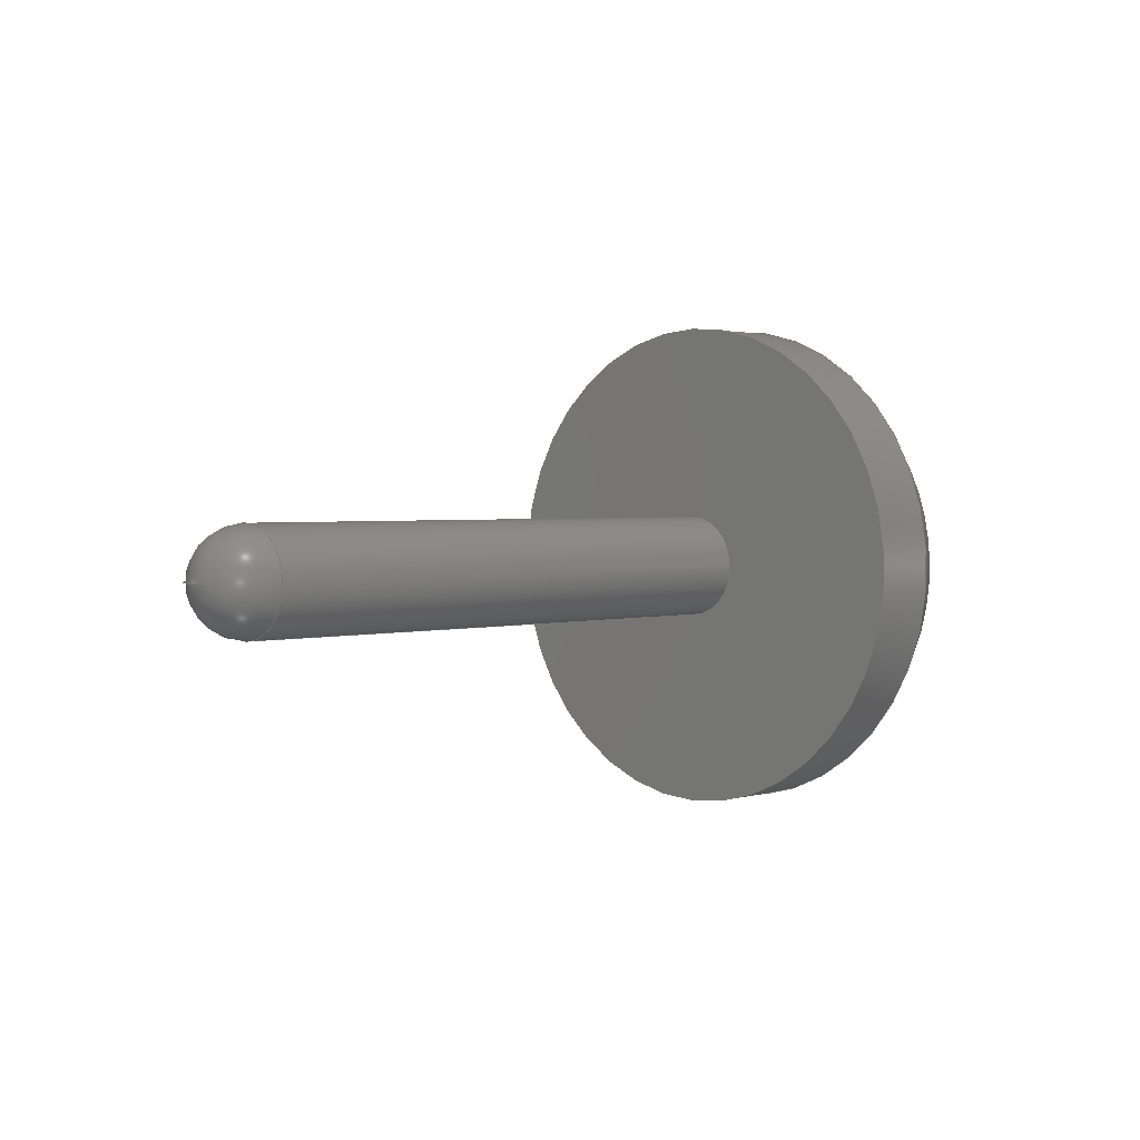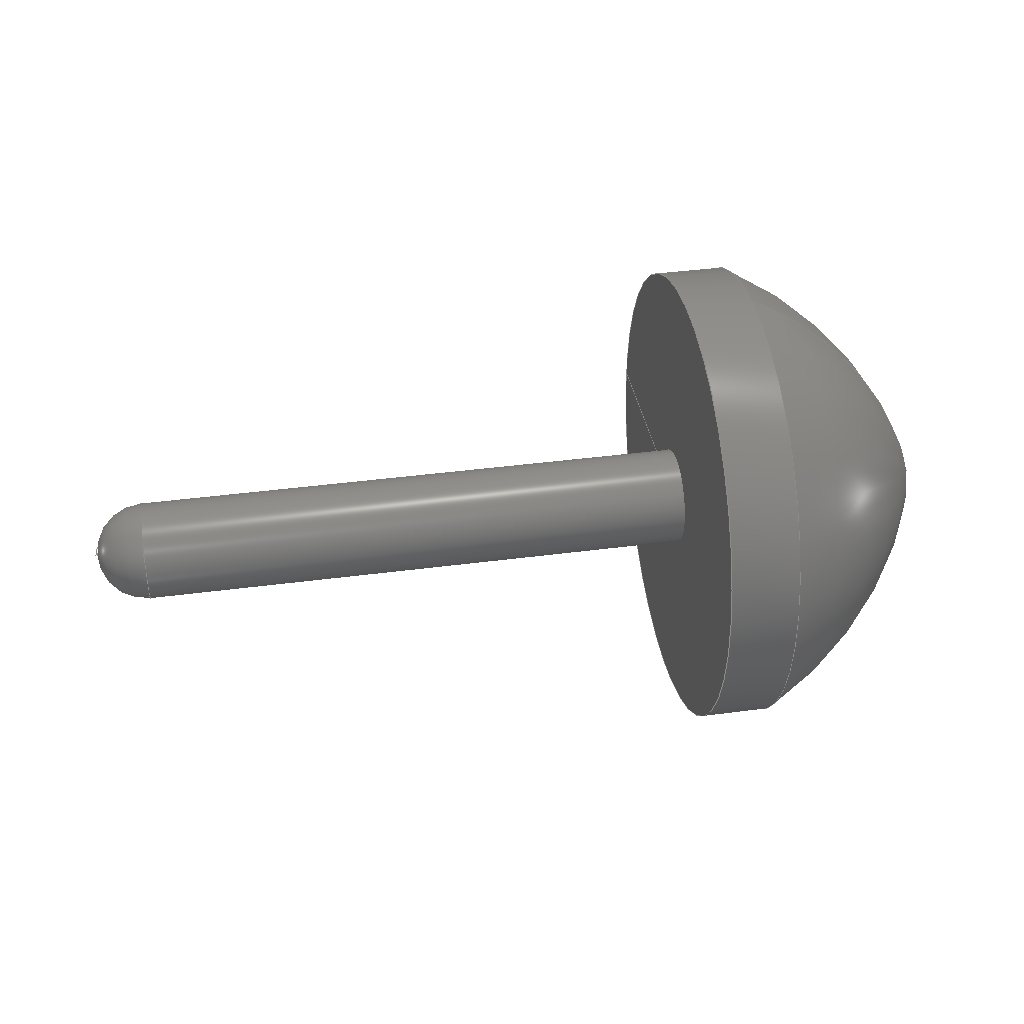
<metadata>
{"format":"step","ext":"step","renderer":"f3d","projection":"perspective","resolution":1024,"background":"white","views":[{"elev":2.1,"azim":-45.5,"up":"+Z"},{"elev":38.0,"azim":-9.7,"up":"+Z"}]}
</metadata>
<code>
ISO-10303-21;
DATA;
#1=ADVANCED_BREP_SHAPE_REPRESENTATION('',(#53),#231);
#2=VERTEX_LOOP('',#23);
#3=DEGENERATE_TOROIDAL_SURFACE('',#156,6.183,22.81,
 .F.);
#4=PLANE('',#152);
#5=CYLINDRICAL_SURFACE('',#150,2.9);
#6=CYLINDRICAL_SURFACE('',#154,13.98);
#7=ORIENTED_EDGE('',*,*,#15,.F.);
#8=ORIENTED_EDGE('',*,*,#15,.T.);
#9=ORIENTED_EDGE('',*,*,#16,.F.);
#10=ORIENTED_EDGE('',*,*,#16,.T.);
#11=ORIENTED_EDGE('',*,*,#17,.F.);
#12=ORIENTED_EDGE('',*,*,#17,.T.);
#13=ORIENTED_EDGE('',*,*,#18,.F.);
#14=ORIENTED_EDGE('',*,*,#18,.T.);
#15=EDGE_CURVE('',#19,#19,#122,.T.);
#16=EDGE_CURVE('',#20,#20,#123,.F.);
#17=EDGE_CURVE('',#21,#21,#124,.T.);
#18=EDGE_CURVE('',#22,#22,#125,.T.);
#19=VERTEX_POINT('',#205);
#20=VERTEX_POINT('',#208);
#21=VERTEX_POINT('',#211);
#22=VERTEX_POINT('',#214);
#23=VERTEX_POINT('',#216);
#24=EDGE_LOOP('',(#7));
#25=EDGE_LOOP('',(#8));
#26=EDGE_LOOP('',(#9));
#27=EDGE_LOOP('',(#10));
#28=EDGE_LOOP('',(#11));
#29=EDGE_LOOP('',(#12));
#30=EDGE_LOOP('',(#13));
#31=EDGE_LOOP('',(#14));
#32=FACE_BOUND('',#24,.T.);
#33=FACE_BOUND('',#25,.T.);
#34=FACE_BOUND('',#26,.T.);
#35=FACE_BOUND('',#27,.T.);
#36=FACE_BOUND('',#28,.T.);
#37=FACE_BOUND('',#29,.T.);
#38=FACE_BOUND('',#30,.T.);
#39=FACE_BOUND('',#31,.T.);
#40=FACE_BOUND('',#2,.T.);
#41=SPHERICAL_SURFACE('',#148,2.9);
#42=ADVANCED_FACE('',(#32),#41,.T.);
#43=ADVANCED_FACE('',(#33,#34),#5,.T.);
#44=ADVANCED_FACE('',(#35,#36),#4,.T.);
#45=ADVANCED_FACE('',(#37,#38),#6,.T.);
#46=ADVANCED_FACE('',(#39,#40),#3,.F.);
#47=CLOSED_SHELL('',(#42,#43,#44,#45,#46));
#48=SURFACE_STYLE_USAGE(.BOTH.,#49);
#49=SURFACE_SIDE_STYLE('',(#50));
#50=SURFACE_STYLE_FILL_AREA(#51);
#51=FILL_AREA_STYLE('',(#52));
#52=FILL_AREA_STYLE_COLOUR('',#105);
#53=MANIFOLD_SOLID_BREP('Part 1',#47);
#54=LINE('',#201,#57);
#55=LINE('',#218,#58);
#56=LINE('',#222,#59);
#57=VECTOR('',#167,1000);
#58=VECTOR('',#190,1000);
#59=VECTOR('',#197,1000);
#60=SHAPE_REPRESENTATION_RELATIONSHIP('','',#138,#66);
#61=SHAPE_REPRESENTATION_RELATIONSHIP('','',#139,#67);
#62=SHAPE_REPRESENTATION_RELATIONSHIP('','',#140,#1);
#63=SHAPE_REPRESENTATION_RELATIONSHIP('','',#141,#68);
#64=SHAPE_REPRESENTATION_RELATIONSHIP('','',#142,#69);
#65=SHAPE_REPRESENTATION_RELATIONSHIP('','',#143,#70);
#66=GEOMETRICALLY_BOUNDED_WIREFRAME_SHAPE_REPRESENTATION('',(#127),#229);
#67=GEOMETRICALLY_BOUNDED_WIREFRAME_SHAPE_REPRESENTATION('',(#128),#230);
#68=GEOMETRICALLY_BOUNDED_WIREFRAME_SHAPE_REPRESENTATION('',(#129),#232);
#69=GEOMETRICALLY_BOUNDED_WIREFRAME_SHAPE_REPRESENTATION('',(#130),#233);
#70=GEOMETRICALLY_BOUNDED_WIREFRAME_SHAPE_REPRESENTATION('',(#131),#234);
#71=STYLED_ITEM('',(#82),#116);
#72=STYLED_ITEM('',(#83),#116);
#73=STYLED_ITEM('',(#84),#117);
#74=STYLED_ITEM('',(#85),#117);
#75=STYLED_ITEM('',(#86),#53);
#76=STYLED_ITEM('',(#87),#118);
#77=STYLED_ITEM('',(#88),#118);
#78=STYLED_ITEM('',(#89),#119);
#79=STYLED_ITEM('',(#90),#119);
#80=STYLED_ITEM('',(#91),#120);
#81=STYLED_ITEM('',(#92),#120);
#82=PRESENTATION_STYLE_ASSIGNMENT((#93));
#83=PRESENTATION_STYLE_ASSIGNMENT((#94));
#84=PRESENTATION_STYLE_ASSIGNMENT((#95));
#85=PRESENTATION_STYLE_ASSIGNMENT((#96));
#86=PRESENTATION_STYLE_ASSIGNMENT((#48));
#87=PRESENTATION_STYLE_ASSIGNMENT((#97));
#88=PRESENTATION_STYLE_ASSIGNMENT((#98));
#89=PRESENTATION_STYLE_ASSIGNMENT((#99));
#90=PRESENTATION_STYLE_ASSIGNMENT((#100));
#91=PRESENTATION_STYLE_ASSIGNMENT((#101));
#92=PRESENTATION_STYLE_ASSIGNMENT((#102));
#93=CURVE_STYLE('',#106,POSITIVE_LENGTH_MEASURE(0.3528),#103);
#94=CURVE_STYLE('',#107,POSITIVE_LENGTH_MEASURE(0.3528),#104);
#95=CURVE_STYLE('',#108,POSITIVE_LENGTH_MEASURE(0.3528),#103);
#96=CURVE_STYLE('',#109,POSITIVE_LENGTH_MEASURE(0.3528),#104);
#97=CURVE_STYLE('',#110,POSITIVE_LENGTH_MEASURE(0.3528),#103);
#98=CURVE_STYLE('',#111,POSITIVE_LENGTH_MEASURE(0.3528),#104);
#99=CURVE_STYLE('',#112,POSITIVE_LENGTH_MEASURE(0.3528),#103);
#100=CURVE_STYLE('',#113,POSITIVE_LENGTH_MEASURE(0.3528),#104);
#101=CURVE_STYLE('',#114,POSITIVE_LENGTH_MEASURE(0.3528),#103);
#102=CURVE_STYLE('',#115,POSITIVE_LENGTH_MEASURE(0.3528),#104);
#103=COLOUR_RGB('',0.302,0.4275,0.702);
#104=COLOUR_RGB('',0.302,0.4275,0.702);
#105=COLOUR_RGB('',0.6118,0.6588,0.6706);
#106=DRAUGHTING_PRE_DEFINED_CURVE_FONT('continuous');
#107=DRAUGHTING_PRE_DEFINED_CURVE_FONT('continuous');
#108=DRAUGHTING_PRE_DEFINED_CURVE_FONT('continuous');
#109=DRAUGHTING_PRE_DEFINED_CURVE_FONT('continuous');
#110=DRAUGHTING_PRE_DEFINED_CURVE_FONT('continuous');
#111=DRAUGHTING_PRE_DEFINED_CURVE_FONT('continuous');
#112=DRAUGHTING_PRE_DEFINED_CURVE_FONT('continuous');
#113=DRAUGHTING_PRE_DEFINED_CURVE_FONT('continuous');
#114=DRAUGHTING_PRE_DEFINED_CURVE_FONT('continuous');
#115=DRAUGHTING_PRE_DEFINED_CURVE_FONT('continuous');
#116=TRIMMED_CURVE('',#121,(PARAMETER_VALUE(1.571)),(
PARAMETER_VALUE(3.142)),.T.,.PARAMETER.);
#117=TRIMMED_CURVE('',#54,(PARAMETER_VALUE(0)),(PARAMETER_VALUE(0.004)),
 .T.,.PARAMETER.);
#118=TRIMMED_CURVE('',#55,(PARAMETER_VALUE(0)),(PARAMETER_VALUE(0.01098)),
 .T.,.PARAMETER.);
#119=TRIMMED_CURVE('',#126,(PARAMETER_VALUE(0.2744)),(
PARAMETER_VALUE(1.084)),.T.,.PARAMETER.);
#120=TRIMMED_CURVE('',#56,(PARAMETER_VALUE(0)),(PARAMETER_VALUE(0.033)),
 .T.,.PARAMETER.);
#121=CIRCLE('',#145,3);
#122=CIRCLE('',#149,2.9);
#123=CIRCLE('',#151,2.9);
#124=CIRCLE('',#153,13.98);
#125=CIRCLE('',#155,13.98);
#126=CIRCLE('',#159,22.81);
#127=GEOMETRIC_CURVE_SET('',(#116));
#128=GEOMETRIC_CURVE_SET('',(#117));
#129=GEOMETRIC_CURVE_SET('',(#118));
#130=GEOMETRIC_CURVE_SET('',(#119));
#131=GEOMETRIC_CURVE_SET('',(#120));
#132=SHAPE_DEFINITION_REPRESENTATION(#259,#138);
#133=SHAPE_DEFINITION_REPRESENTATION(#260,#139);
#134=SHAPE_DEFINITION_REPRESENTATION(#261,#140);
#135=SHAPE_DEFINITION_REPRESENTATION(#262,#141);
#136=SHAPE_DEFINITION_REPRESENTATION(#263,#142);
#137=SHAPE_DEFINITION_REPRESENTATION(#264,#143);
#138=SHAPE_REPRESENTATION('Arc2',(#144),#229);
#139=SHAPE_REPRESENTATION('Line3',(#146),#230);
#140=SHAPE_REPRESENTATION('Part 1',(#147),#231);
#141=SHAPE_REPRESENTATION('Line2',(#157),#232);
#142=SHAPE_REPRESENTATION('Arc1',(#158),#233);
#143=SHAPE_REPRESENTATION('Line1',(#160),#234);
#144=AXIS2_PLACEMENT_3D('',#198,#161,#162);
#145=AXIS2_PLACEMENT_3D('',#199,#163,#164);
#146=AXIS2_PLACEMENT_3D('',#200,#165,#166);
#147=AXIS2_PLACEMENT_3D('',#202,#168,#169);
#148=AXIS2_PLACEMENT_3D('',#203,#170,#171);
#149=AXIS2_PLACEMENT_3D('',#204,#172,#173);
#150=AXIS2_PLACEMENT_3D('',#206,#174,#175);
#151=AXIS2_PLACEMENT_3D('',#207,#176,#177);
#152=AXIS2_PLACEMENT_3D('',#209,#178,#179);
#153=AXIS2_PLACEMENT_3D('',#210,#180,#181);
#154=AXIS2_PLACEMENT_3D('',#212,#182,#183);
#155=AXIS2_PLACEMENT_3D('',#213,#184,#185);
#156=AXIS2_PLACEMENT_3D('',#215,#186,#187);
#157=AXIS2_PLACEMENT_3D('',#217,#188,#189);
#158=AXIS2_PLACEMENT_3D('',#219,#191,#192);
#159=AXIS2_PLACEMENT_3D('',#220,#193,#194);
#160=AXIS2_PLACEMENT_3D('',#221,#195,#196);
#161=DIRECTION('',(0,0,1));
#162=DIRECTION('',(1,0,0));
#163=DIRECTION('',(0,0,1));
#164=DIRECTION('',(1,0,0));
#165=DIRECTION('',(0,0,1));
#166=DIRECTION('',(1,0,0));
#167=DIRECTION('',(1,0,0));
#168=DIRECTION('',(0,0,1));
#169=DIRECTION('',(1,0,0));
#170=DIRECTION('',(1,0,0));
#171=DIRECTION('',(0,1,0));
#172=DIRECTION('',(1,0,0));
#173=DIRECTION('',(0,0,-1));
#174=DIRECTION('',(1,0,0));
#175=DIRECTION('',(0,0,-1));
#176=DIRECTION('',(-1,0,0));
#177=DIRECTION('',(0,0,1));
#178=DIRECTION('',(-1,0,0));
#179=DIRECTION('',(0,0,1));
#180=DIRECTION('',(1,0,0));
#181=DIRECTION('',(0,0,-1));
#182=DIRECTION('',(1,0,0));
#183=DIRECTION('',(0,0,-1));
#184=DIRECTION('',(1,0,0));
#185=DIRECTION('',(0,0,-1));
#186=DIRECTION('',(1,0,0));
#187=DIRECTION('',(0,0,-1));
#188=DIRECTION('',(0,0,1));
#189=DIRECTION('',(1,0,0));
#190=DIRECTION('',(0,1,0));
#191=DIRECTION('',(0,0,1));
#192=DIRECTION('',(1,0,0));
#193=DIRECTION('',(0,0,1));
#194=DIRECTION('',(1,0,0));
#195=DIRECTION('',(0,0,1));
#196=DIRECTION('',(1,0,0));
#197=DIRECTION('',(1,0,0));
#198=CARTESIAN_POINT('',(0,0,0));
#199=CARTESIAN_POINT('',(0,0,0));
#200=CARTESIAN_POINT('',(0,0,0));
#201=CARTESIAN_POINT('',(33,13.98,0));
#202=CARTESIAN_POINT('',(0,0,0));
#203=CARTESIAN_POINT('',(0,0,0));
#204=CARTESIAN_POINT('',(0,0,0));
#205=CARTESIAN_POINT('',(0,0,-2.9));
#206=CARTESIAN_POINT('',(0,0,0));
#207=CARTESIAN_POINT('',(33,0,0));
#208=CARTESIAN_POINT('',(33,0,2.9));
#209=CARTESIAN_POINT('',(33,13.98,0));
#210=CARTESIAN_POINT('',(33,0,0));
#211=CARTESIAN_POINT('',(33,0,-13.98));
#212=CARTESIAN_POINT('',(0,0,0));
#213=CARTESIAN_POINT('',(37,0,0));
#214=CARTESIAN_POINT('',(37,0,-13.98));
#215=CARTESIAN_POINT('',(26.32,0,0));
#216=CARTESIAN_POINT('',(48.28,4.337e-15,0));
#217=CARTESIAN_POINT('',(0,0,0));
#218=CARTESIAN_POINT('',(33,3,0));
#219=CARTESIAN_POINT('',(0,0,0));
#220=CARTESIAN_POINT('',(26.32,-6.183,0));
#221=CARTESIAN_POINT('',(0,0,0));
#222=CARTESIAN_POINT('',(0,3,0));
#223=MECHANICAL_DESIGN_GEOMETRIC_PRESENTATION_REPRESENTATION('',(#71,#72),
#229);
#224=MECHANICAL_DESIGN_GEOMETRIC_PRESENTATION_REPRESENTATION('',(#73,#74),
#230);
#225=MECHANICAL_DESIGN_GEOMETRIC_PRESENTATION_REPRESENTATION('',(#75),#231);
#226=MECHANICAL_DESIGN_GEOMETRIC_PRESENTATION_REPRESENTATION('',(#76,#77),
#232);
#227=MECHANICAL_DESIGN_GEOMETRIC_PRESENTATION_REPRESENTATION('',(#78,#79),
#233);
#228=MECHANICAL_DESIGN_GEOMETRIC_PRESENTATION_REPRESENTATION('',(#80,#81),
#234);
#229=(
GEOMETRIC_REPRESENTATION_CONTEXT(3)
GLOBAL_UNCERTAINTY_ASSIGNED_CONTEXT((#235))
GLOBAL_UNIT_ASSIGNED_CONTEXT((#253,#247,#241))
REPRESENTATION_CONTEXT('Arc2','TOP_LEVEL_ASSEMBLY_PART')
);
#230=(
GEOMETRIC_REPRESENTATION_CONTEXT(3)
GLOBAL_UNCERTAINTY_ASSIGNED_CONTEXT((#236))
GLOBAL_UNIT_ASSIGNED_CONTEXT((#254,#248,#242))
REPRESENTATION_CONTEXT('Line3','TOP_LEVEL_ASSEMBLY_PART')
);
#231=(
GEOMETRIC_REPRESENTATION_CONTEXT(3)
GLOBAL_UNCERTAINTY_ASSIGNED_CONTEXT((#237))
GLOBAL_UNIT_ASSIGNED_CONTEXT((#255,#249,#243))
REPRESENTATION_CONTEXT('Part 1','TOP_LEVEL_ASSEMBLY_PART')
);
#232=(
GEOMETRIC_REPRESENTATION_CONTEXT(3)
GLOBAL_UNCERTAINTY_ASSIGNED_CONTEXT((#238))
GLOBAL_UNIT_ASSIGNED_CONTEXT((#256,#250,#244))
REPRESENTATION_CONTEXT('Line2','TOP_LEVEL_ASSEMBLY_PART')
);
#233=(
GEOMETRIC_REPRESENTATION_CONTEXT(3)
GLOBAL_UNCERTAINTY_ASSIGNED_CONTEXT((#239))
GLOBAL_UNIT_ASSIGNED_CONTEXT((#257,#251,#245))
REPRESENTATION_CONTEXT('Arc1','TOP_LEVEL_ASSEMBLY_PART')
);
#234=(
GEOMETRIC_REPRESENTATION_CONTEXT(3)
GLOBAL_UNCERTAINTY_ASSIGNED_CONTEXT((#240))
GLOBAL_UNIT_ASSIGNED_CONTEXT((#258,#252,#246))
REPRESENTATION_CONTEXT('Line1','TOP_LEVEL_ASSEMBLY_PART')
);
#235=UNCERTAINTY_MEASURE_WITH_UNIT(LENGTH_MEASURE(1e-05),#253,
'DISTANCE_ACCURACY_VALUE','Maximum Tolerance applied to model');
#236=UNCERTAINTY_MEASURE_WITH_UNIT(LENGTH_MEASURE(1e-05),#254,
'DISTANCE_ACCURACY_VALUE','Maximum Tolerance applied to model');
#237=UNCERTAINTY_MEASURE_WITH_UNIT(LENGTH_MEASURE(1e-05),#255,
'DISTANCE_ACCURACY_VALUE','Maximum Tolerance applied to model');
#238=UNCERTAINTY_MEASURE_WITH_UNIT(LENGTH_MEASURE(1e-05),#256,
'DISTANCE_ACCURACY_VALUE','Maximum Tolerance applied to model');
#239=UNCERTAINTY_MEASURE_WITH_UNIT(LENGTH_MEASURE(1e-05),#257,
'DISTANCE_ACCURACY_VALUE','Maximum Tolerance applied to model');
#240=UNCERTAINTY_MEASURE_WITH_UNIT(LENGTH_MEASURE(1e-05),#258,
'DISTANCE_ACCURACY_VALUE','Maximum Tolerance applied to model');
#241=(
NAMED_UNIT(*)
SI_UNIT($,.STERADIAN.)
SOLID_ANGLE_UNIT()
);
#242=(
NAMED_UNIT(*)
SI_UNIT($,.STERADIAN.)
SOLID_ANGLE_UNIT()
);
#243=(
NAMED_UNIT(*)
SI_UNIT($,.STERADIAN.)
SOLID_ANGLE_UNIT()
);
#244=(
NAMED_UNIT(*)
SI_UNIT($,.STERADIAN.)
SOLID_ANGLE_UNIT()
);
#245=(
NAMED_UNIT(*)
SI_UNIT($,.STERADIAN.)
SOLID_ANGLE_UNIT()
);
#246=(
NAMED_UNIT(*)
SI_UNIT($,.STERADIAN.)
SOLID_ANGLE_UNIT()
);
#247=(
NAMED_UNIT(*)
PLANE_ANGLE_UNIT()
SI_UNIT($,.RADIAN.)
);
#248=(
NAMED_UNIT(*)
PLANE_ANGLE_UNIT()
SI_UNIT($,.RADIAN.)
);
#249=(
NAMED_UNIT(*)
PLANE_ANGLE_UNIT()
SI_UNIT($,.RADIAN.)
);
#250=(
NAMED_UNIT(*)
PLANE_ANGLE_UNIT()
SI_UNIT($,.RADIAN.)
);
#251=(
NAMED_UNIT(*)
PLANE_ANGLE_UNIT()
SI_UNIT($,.RADIAN.)
);
#252=(
NAMED_UNIT(*)
PLANE_ANGLE_UNIT()
SI_UNIT($,.RADIAN.)
);
#253=(
LENGTH_UNIT()
NAMED_UNIT(*)
SI_UNIT(.MILLI.,.METRE.)
);
#254=(
LENGTH_UNIT()
NAMED_UNIT(*)
SI_UNIT(.MILLI.,.METRE.)
);
#255=(
LENGTH_UNIT()
NAMED_UNIT(*)
SI_UNIT(.MILLI.,.METRE.)
);
#256=(
LENGTH_UNIT()
NAMED_UNIT(*)
SI_UNIT(.MILLI.,.METRE.)
);
#257=(
LENGTH_UNIT()
NAMED_UNIT(*)
SI_UNIT(.MILLI.,.METRE.)
);
#258=(
LENGTH_UNIT()
NAMED_UNIT(*)
SI_UNIT(.MILLI.,.METRE.)
);
#259=PRODUCT_DEFINITION_SHAPE('','',#265);
#260=PRODUCT_DEFINITION_SHAPE('','',#266);
#261=PRODUCT_DEFINITION_SHAPE('','',#267);
#262=PRODUCT_DEFINITION_SHAPE('','',#268);
#263=PRODUCT_DEFINITION_SHAPE('','',#269);
#264=PRODUCT_DEFINITION_SHAPE('','',#270);
#265=PRODUCT_DEFINITION('','',#277,#271);
#266=PRODUCT_DEFINITION('','',#278,#272);
#267=PRODUCT_DEFINITION('','',#279,#273);
#268=PRODUCT_DEFINITION('','',#280,#274);
#269=PRODUCT_DEFINITION('','',#281,#275);
#270=PRODUCT_DEFINITION('','',#282,#276);
#271=PRODUCT_DEFINITION_CONTEXT('',#313,'design');
#272=PRODUCT_DEFINITION_CONTEXT('',#314,'design');
#273=PRODUCT_DEFINITION_CONTEXT('',#315,'design');
#274=PRODUCT_DEFINITION_CONTEXT('',#316,'design');
#275=PRODUCT_DEFINITION_CONTEXT('',#317,'design');
#276=PRODUCT_DEFINITION_CONTEXT('',#318,'design');
#277=PRODUCT_DEFINITION_FORMATION_WITH_SPECIFIED_SOURCE('','',#289,
 .NOT_KNOWN.);
#278=PRODUCT_DEFINITION_FORMATION_WITH_SPECIFIED_SOURCE('','',#290,
 .NOT_KNOWN.);
#279=PRODUCT_DEFINITION_FORMATION_WITH_SPECIFIED_SOURCE('','',#291,
 .NOT_KNOWN.);
#280=PRODUCT_DEFINITION_FORMATION_WITH_SPECIFIED_SOURCE('','',#292,
 .NOT_KNOWN.);
#281=PRODUCT_DEFINITION_FORMATION_WITH_SPECIFIED_SOURCE('','',#293,
 .NOT_KNOWN.);
#282=PRODUCT_DEFINITION_FORMATION_WITH_SPECIFIED_SOURCE('','',#294,
 .NOT_KNOWN.);
#283=PRODUCT_RELATED_PRODUCT_CATEGORY('','',(#289));
#284=PRODUCT_RELATED_PRODUCT_CATEGORY('','',(#290));
#285=PRODUCT_RELATED_PRODUCT_CATEGORY('','',(#291));
#286=PRODUCT_RELATED_PRODUCT_CATEGORY('','',(#292));
#287=PRODUCT_RELATED_PRODUCT_CATEGORY('','',(#293));
#288=PRODUCT_RELATED_PRODUCT_CATEGORY('','',(#294));
#289=PRODUCT('Arc2','Arc2','Arc2',(#301));
#290=PRODUCT('Line3','Line3','Line3',(#302));
#291=PRODUCT('Part 1','Part 1','Part 1',(#303));
#292=PRODUCT('Line2','Line2','Line2',(#304));
#293=PRODUCT('Arc1','Arc1','Arc1',(#305));
#294=PRODUCT('Line1','Line1','Line1',(#306));
#295=PRODUCT_CATEGORY('','');
#296=PRODUCT_CATEGORY('','');
#297=PRODUCT_CATEGORY('','');
#298=PRODUCT_CATEGORY('','');
#299=PRODUCT_CATEGORY('','');
#300=PRODUCT_CATEGORY('','');
#301=PRODUCT_CONTEXT('',#313,'mechanical');
#302=PRODUCT_CONTEXT('',#314,'mechanical');
#303=PRODUCT_CONTEXT('',#315,'mechanical');
#304=PRODUCT_CONTEXT('',#316,'mechanical');
#305=PRODUCT_CONTEXT('',#317,'mechanical');
#306=PRODUCT_CONTEXT('',#318,'mechanical');
#307=APPLICATION_PROTOCOL_DEFINITION('international standard',
'ap242_managed_model_based_3d_engineering',2011,#313);
#308=APPLICATION_PROTOCOL_DEFINITION('international standard',
'ap242_managed_model_based_3d_engineering',2011,#314);
#309=APPLICATION_PROTOCOL_DEFINITION('international standard',
'ap242_managed_model_based_3d_engineering',2011,#315);
#310=APPLICATION_PROTOCOL_DEFINITION('international standard',
'ap242_managed_model_based_3d_engineering',2011,#316);
#311=APPLICATION_PROTOCOL_DEFINITION('international standard',
'ap242_managed_model_based_3d_engineering',2011,#317);
#312=APPLICATION_PROTOCOL_DEFINITION('international standard',
'ap242_managed_model_based_3d_engineering',2011,#318);
#313=APPLICATION_CONTEXT('managed model based 3d engineering');
#314=APPLICATION_CONTEXT('managed model based 3d engineering');
#315=APPLICATION_CONTEXT('managed model based 3d engineering');
#316=APPLICATION_CONTEXT('managed model based 3d engineering');
#317=APPLICATION_CONTEXT('managed model based 3d engineering');
#318=APPLICATION_CONTEXT('managed model based 3d engineering');
ENDSEC;
END-ISO-10303-21;

</code>
